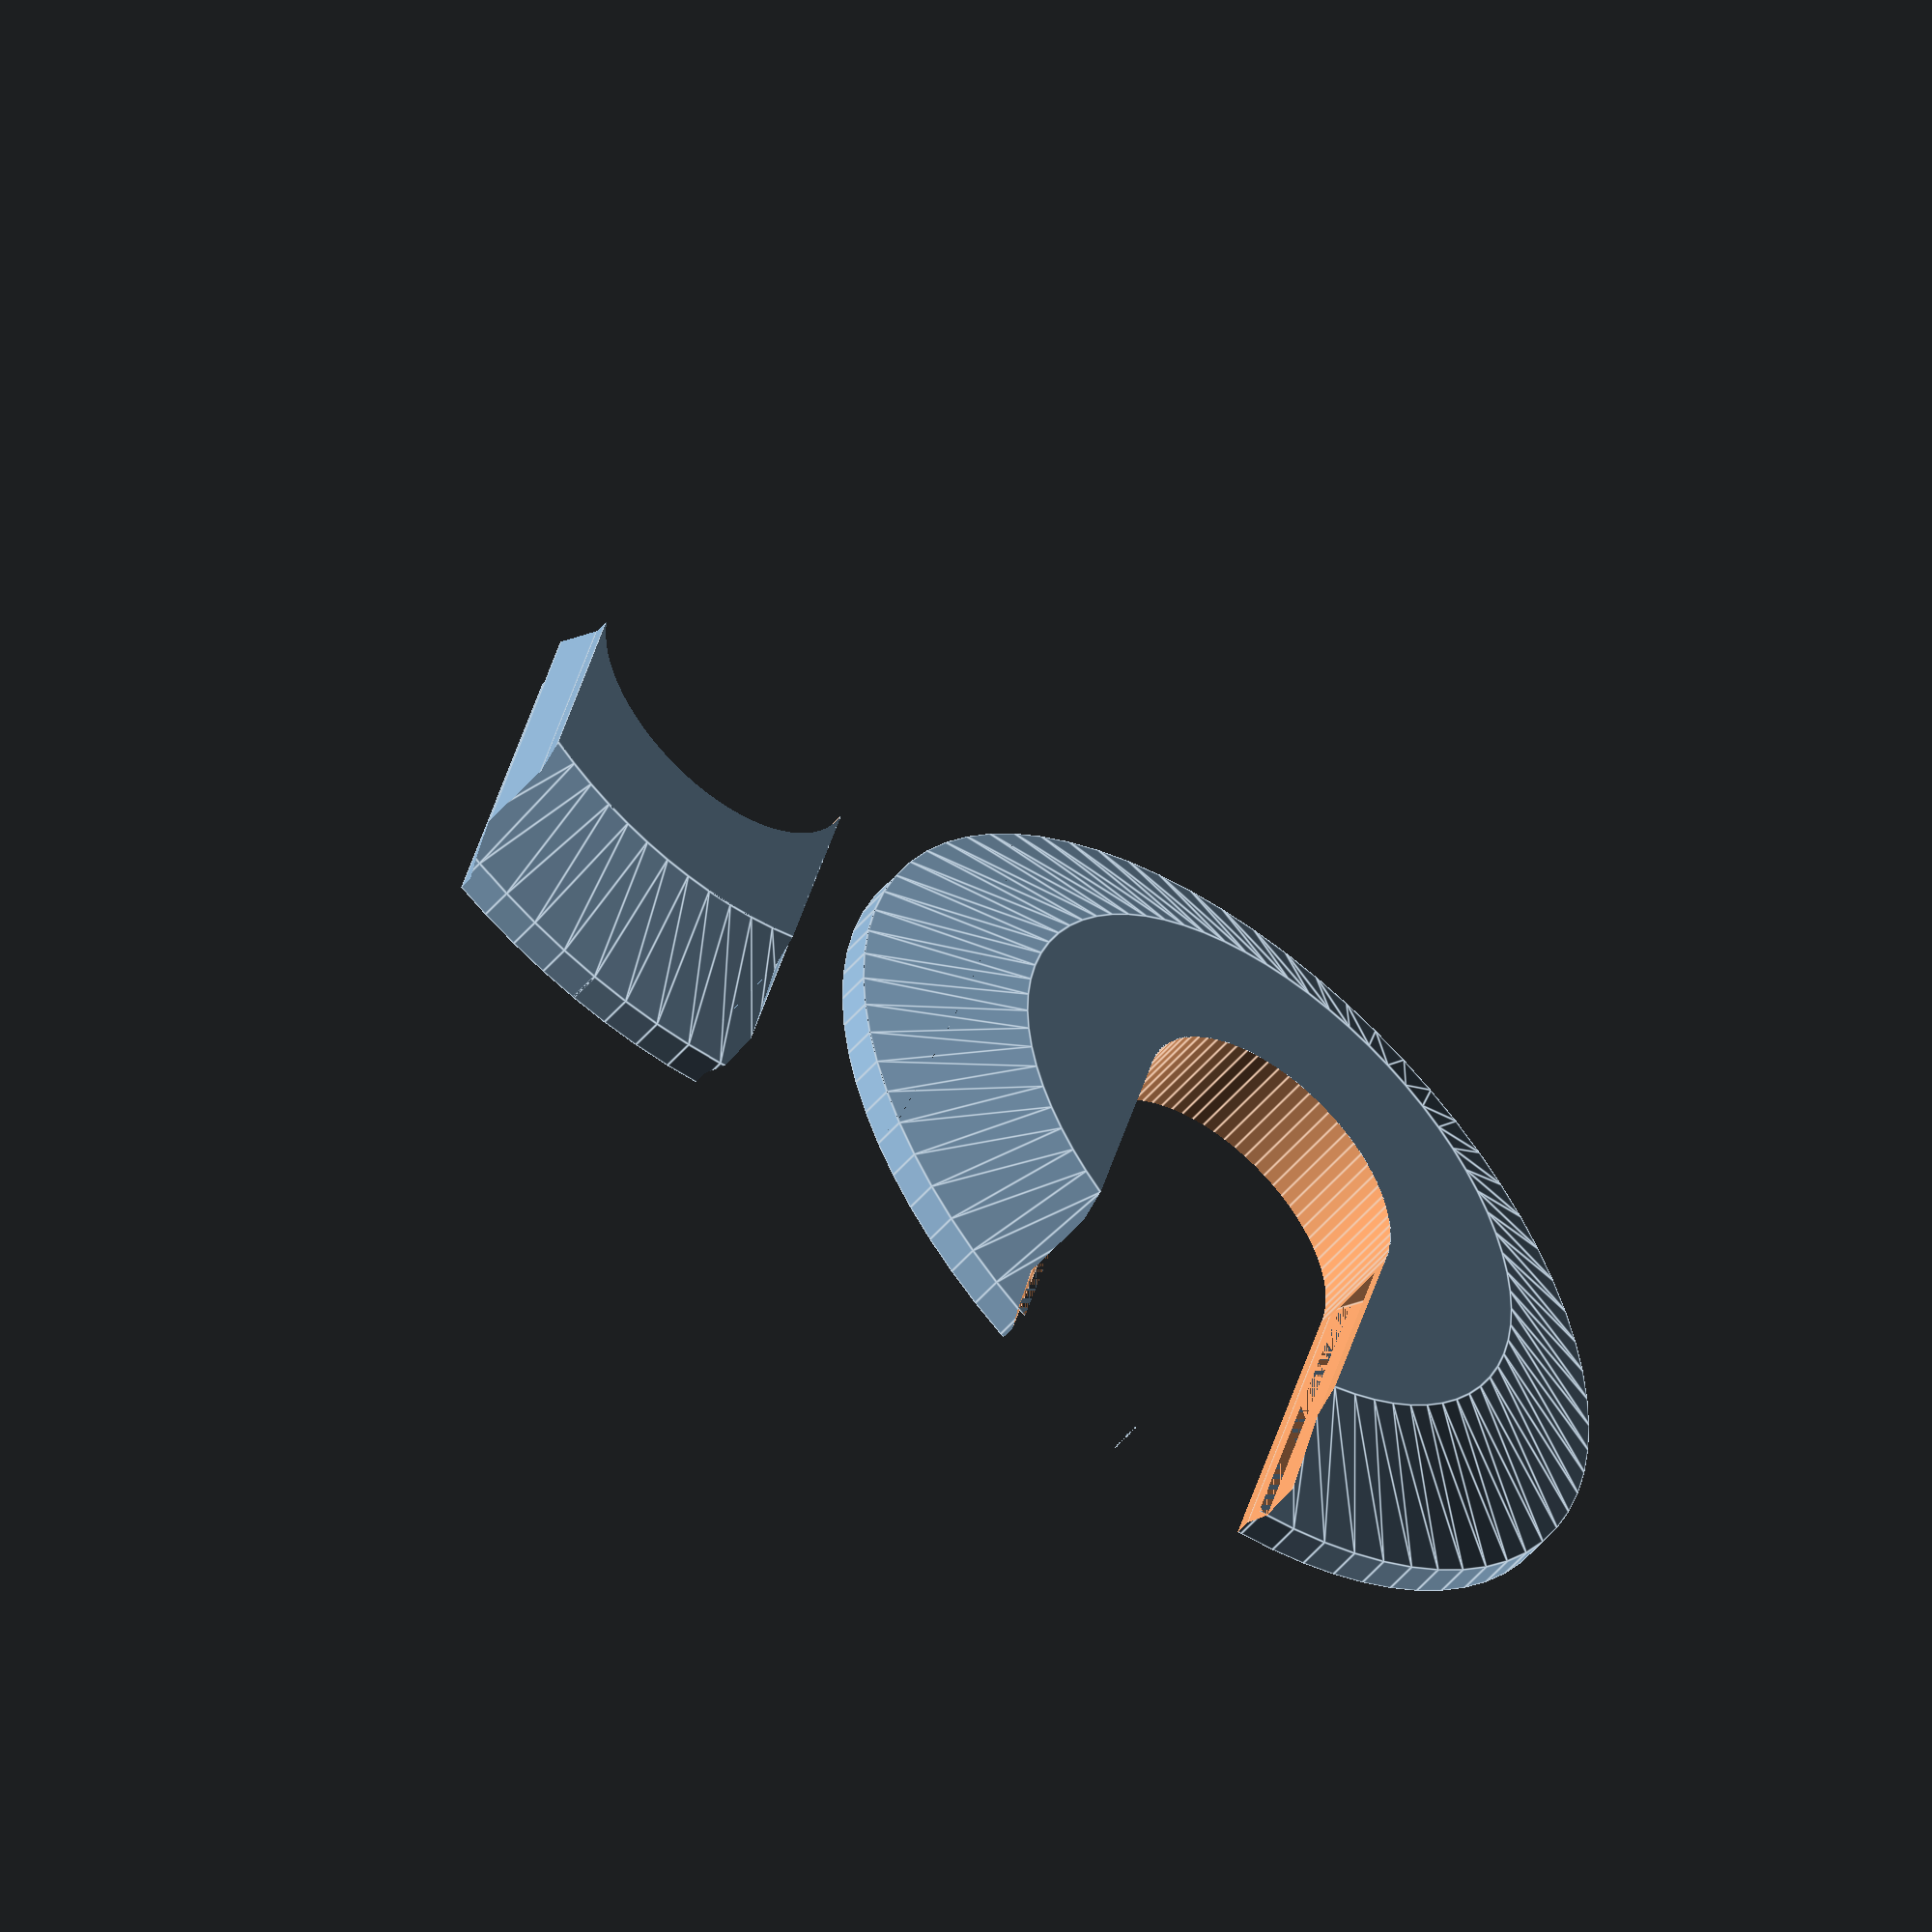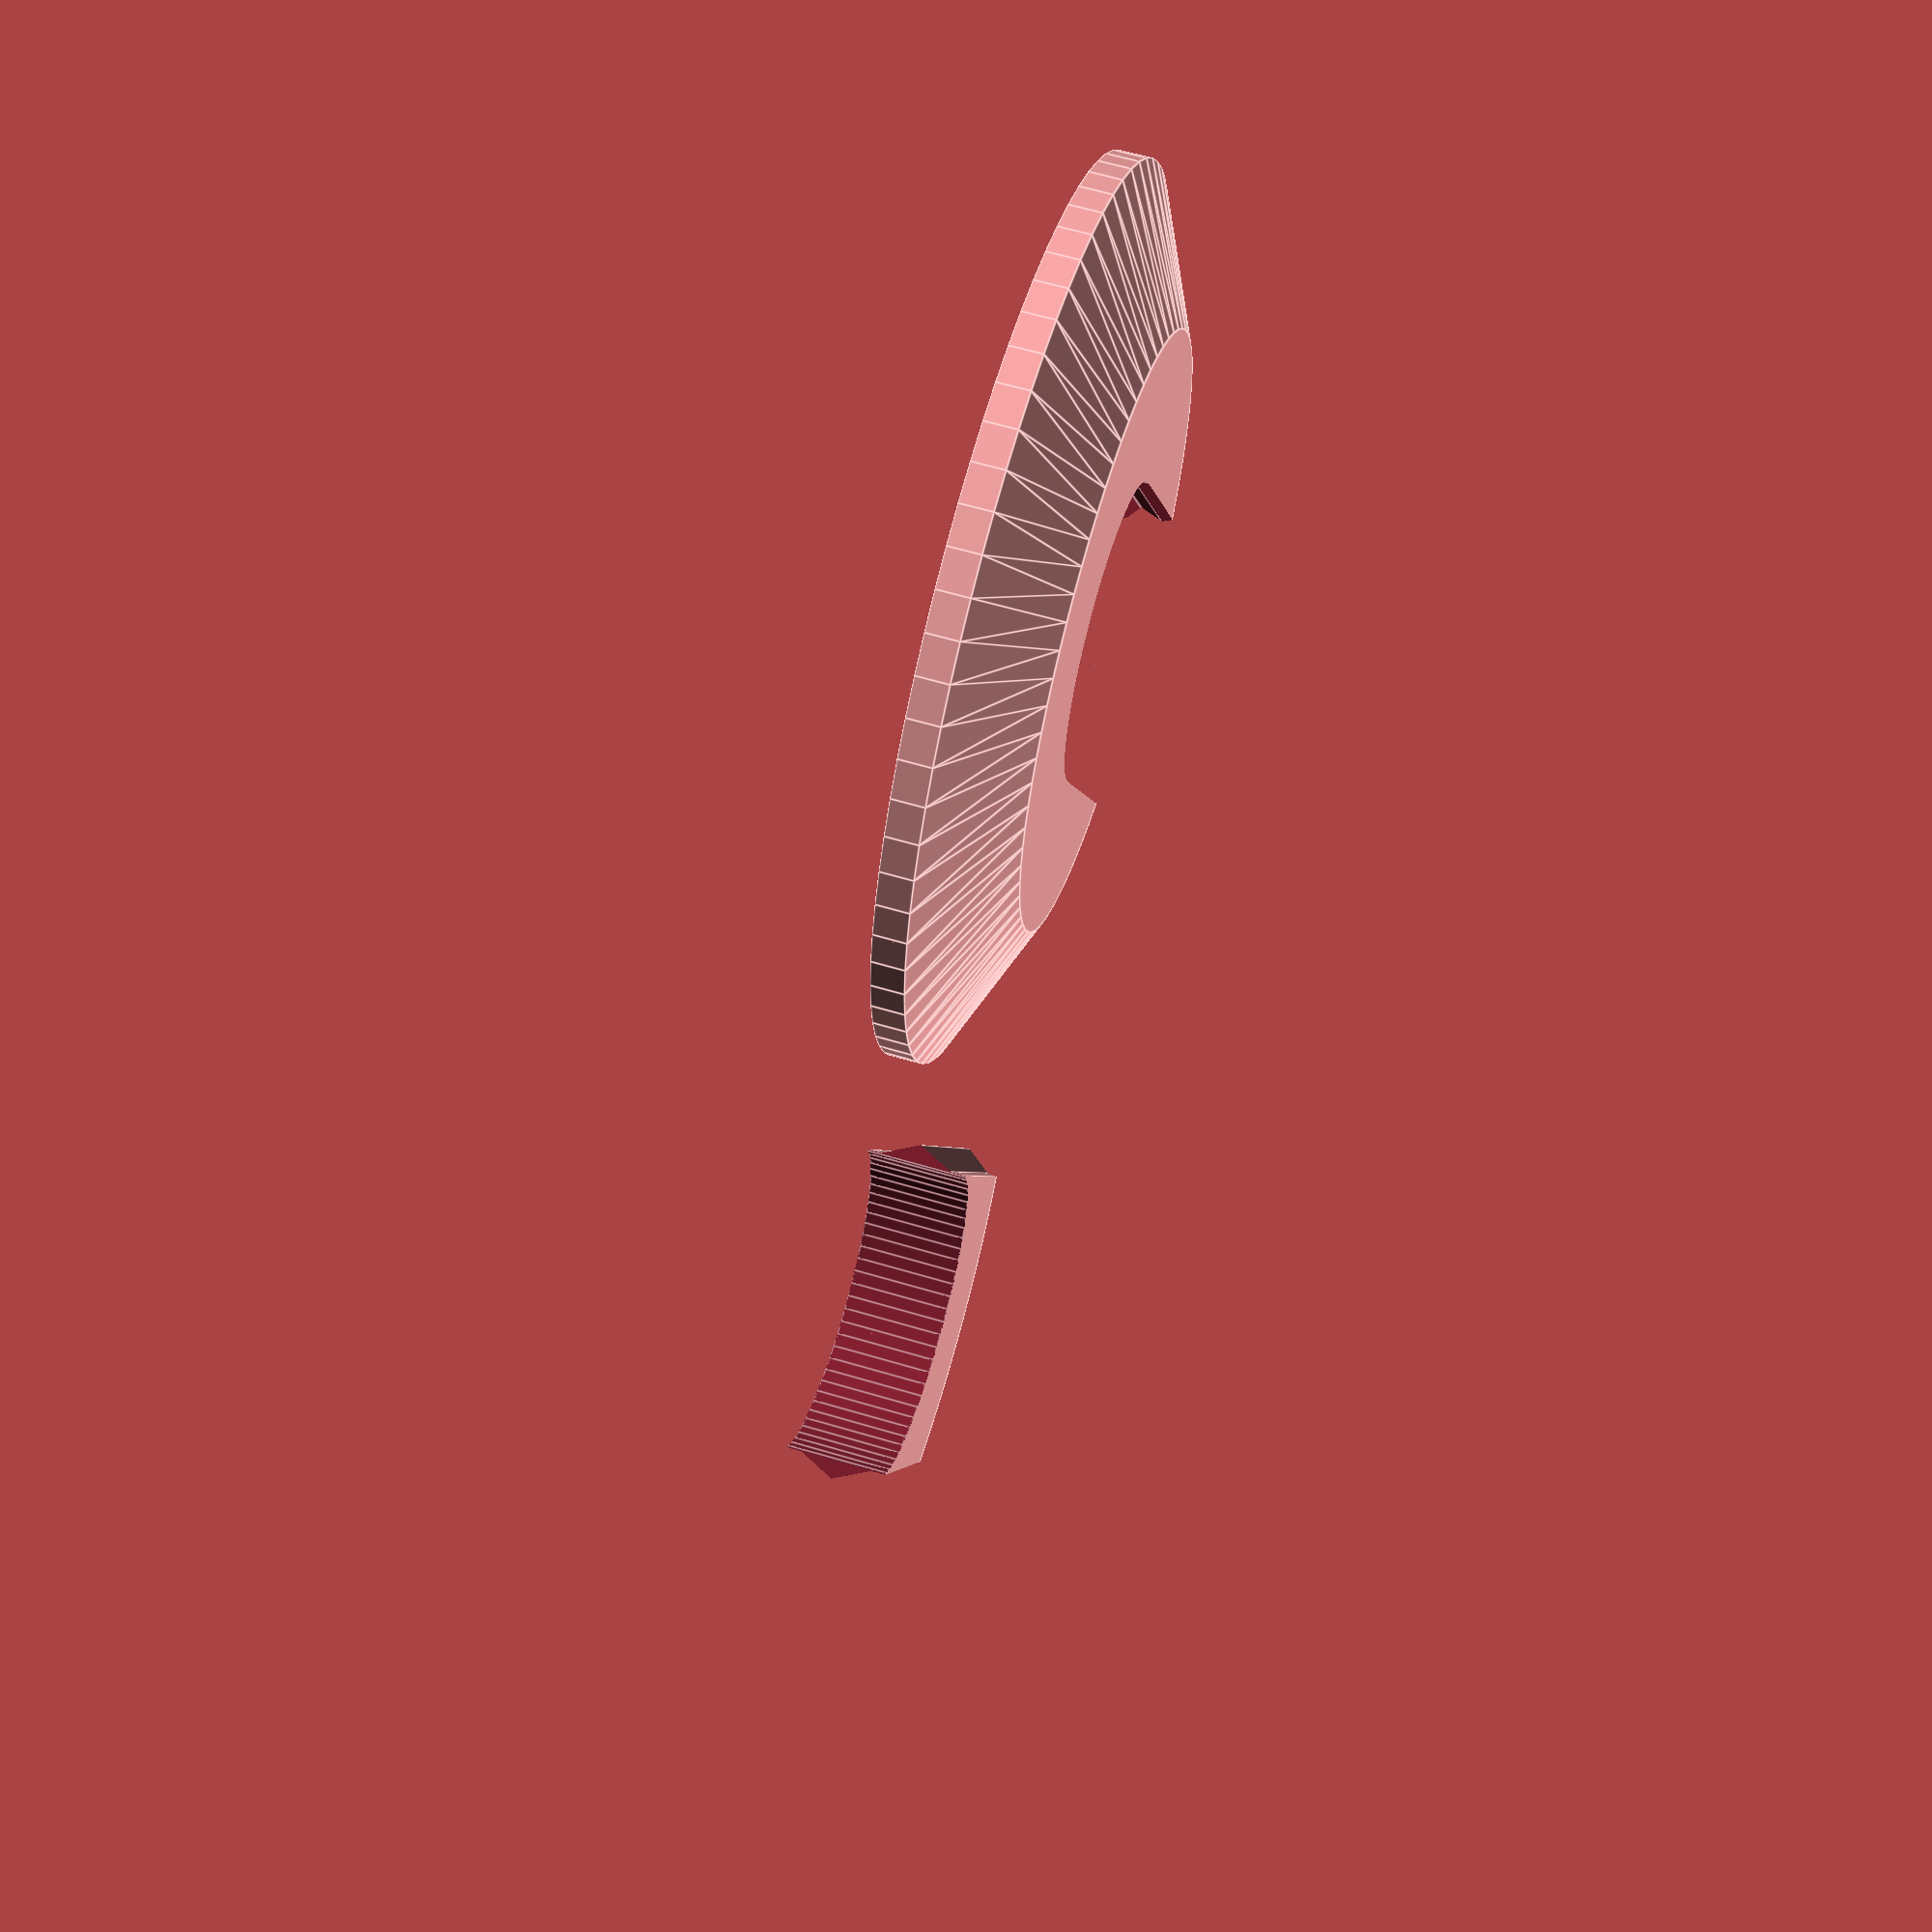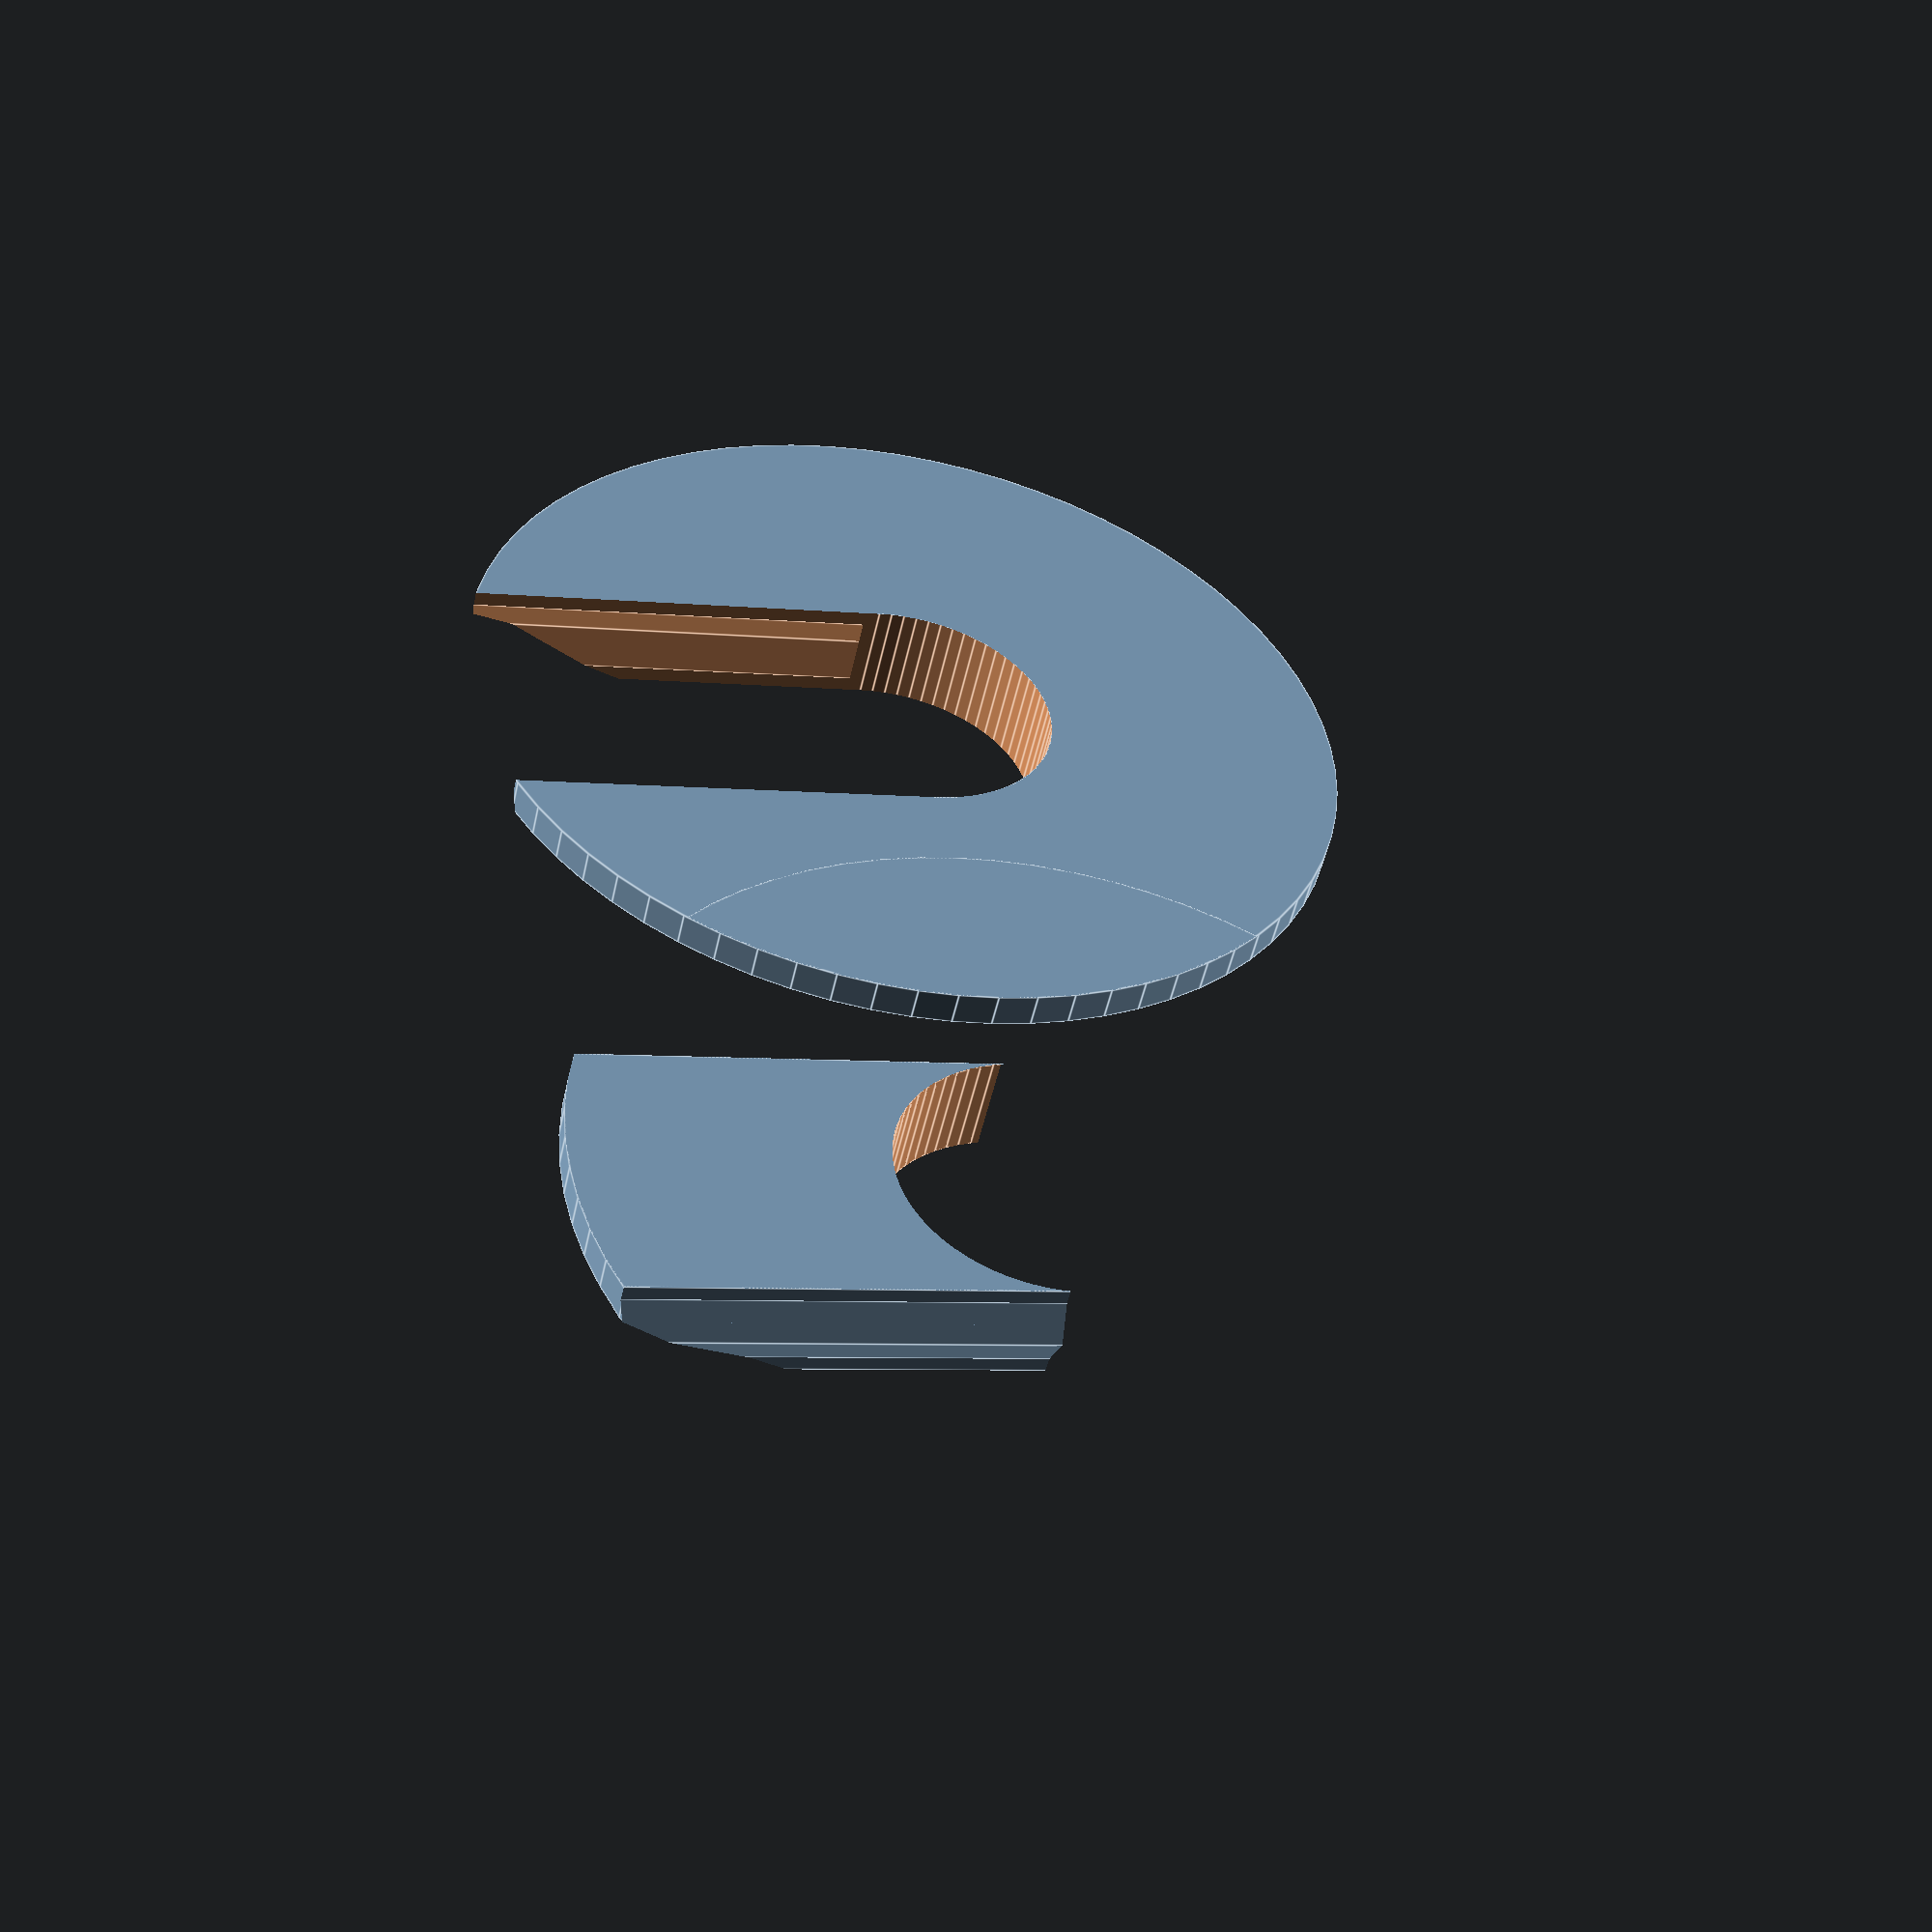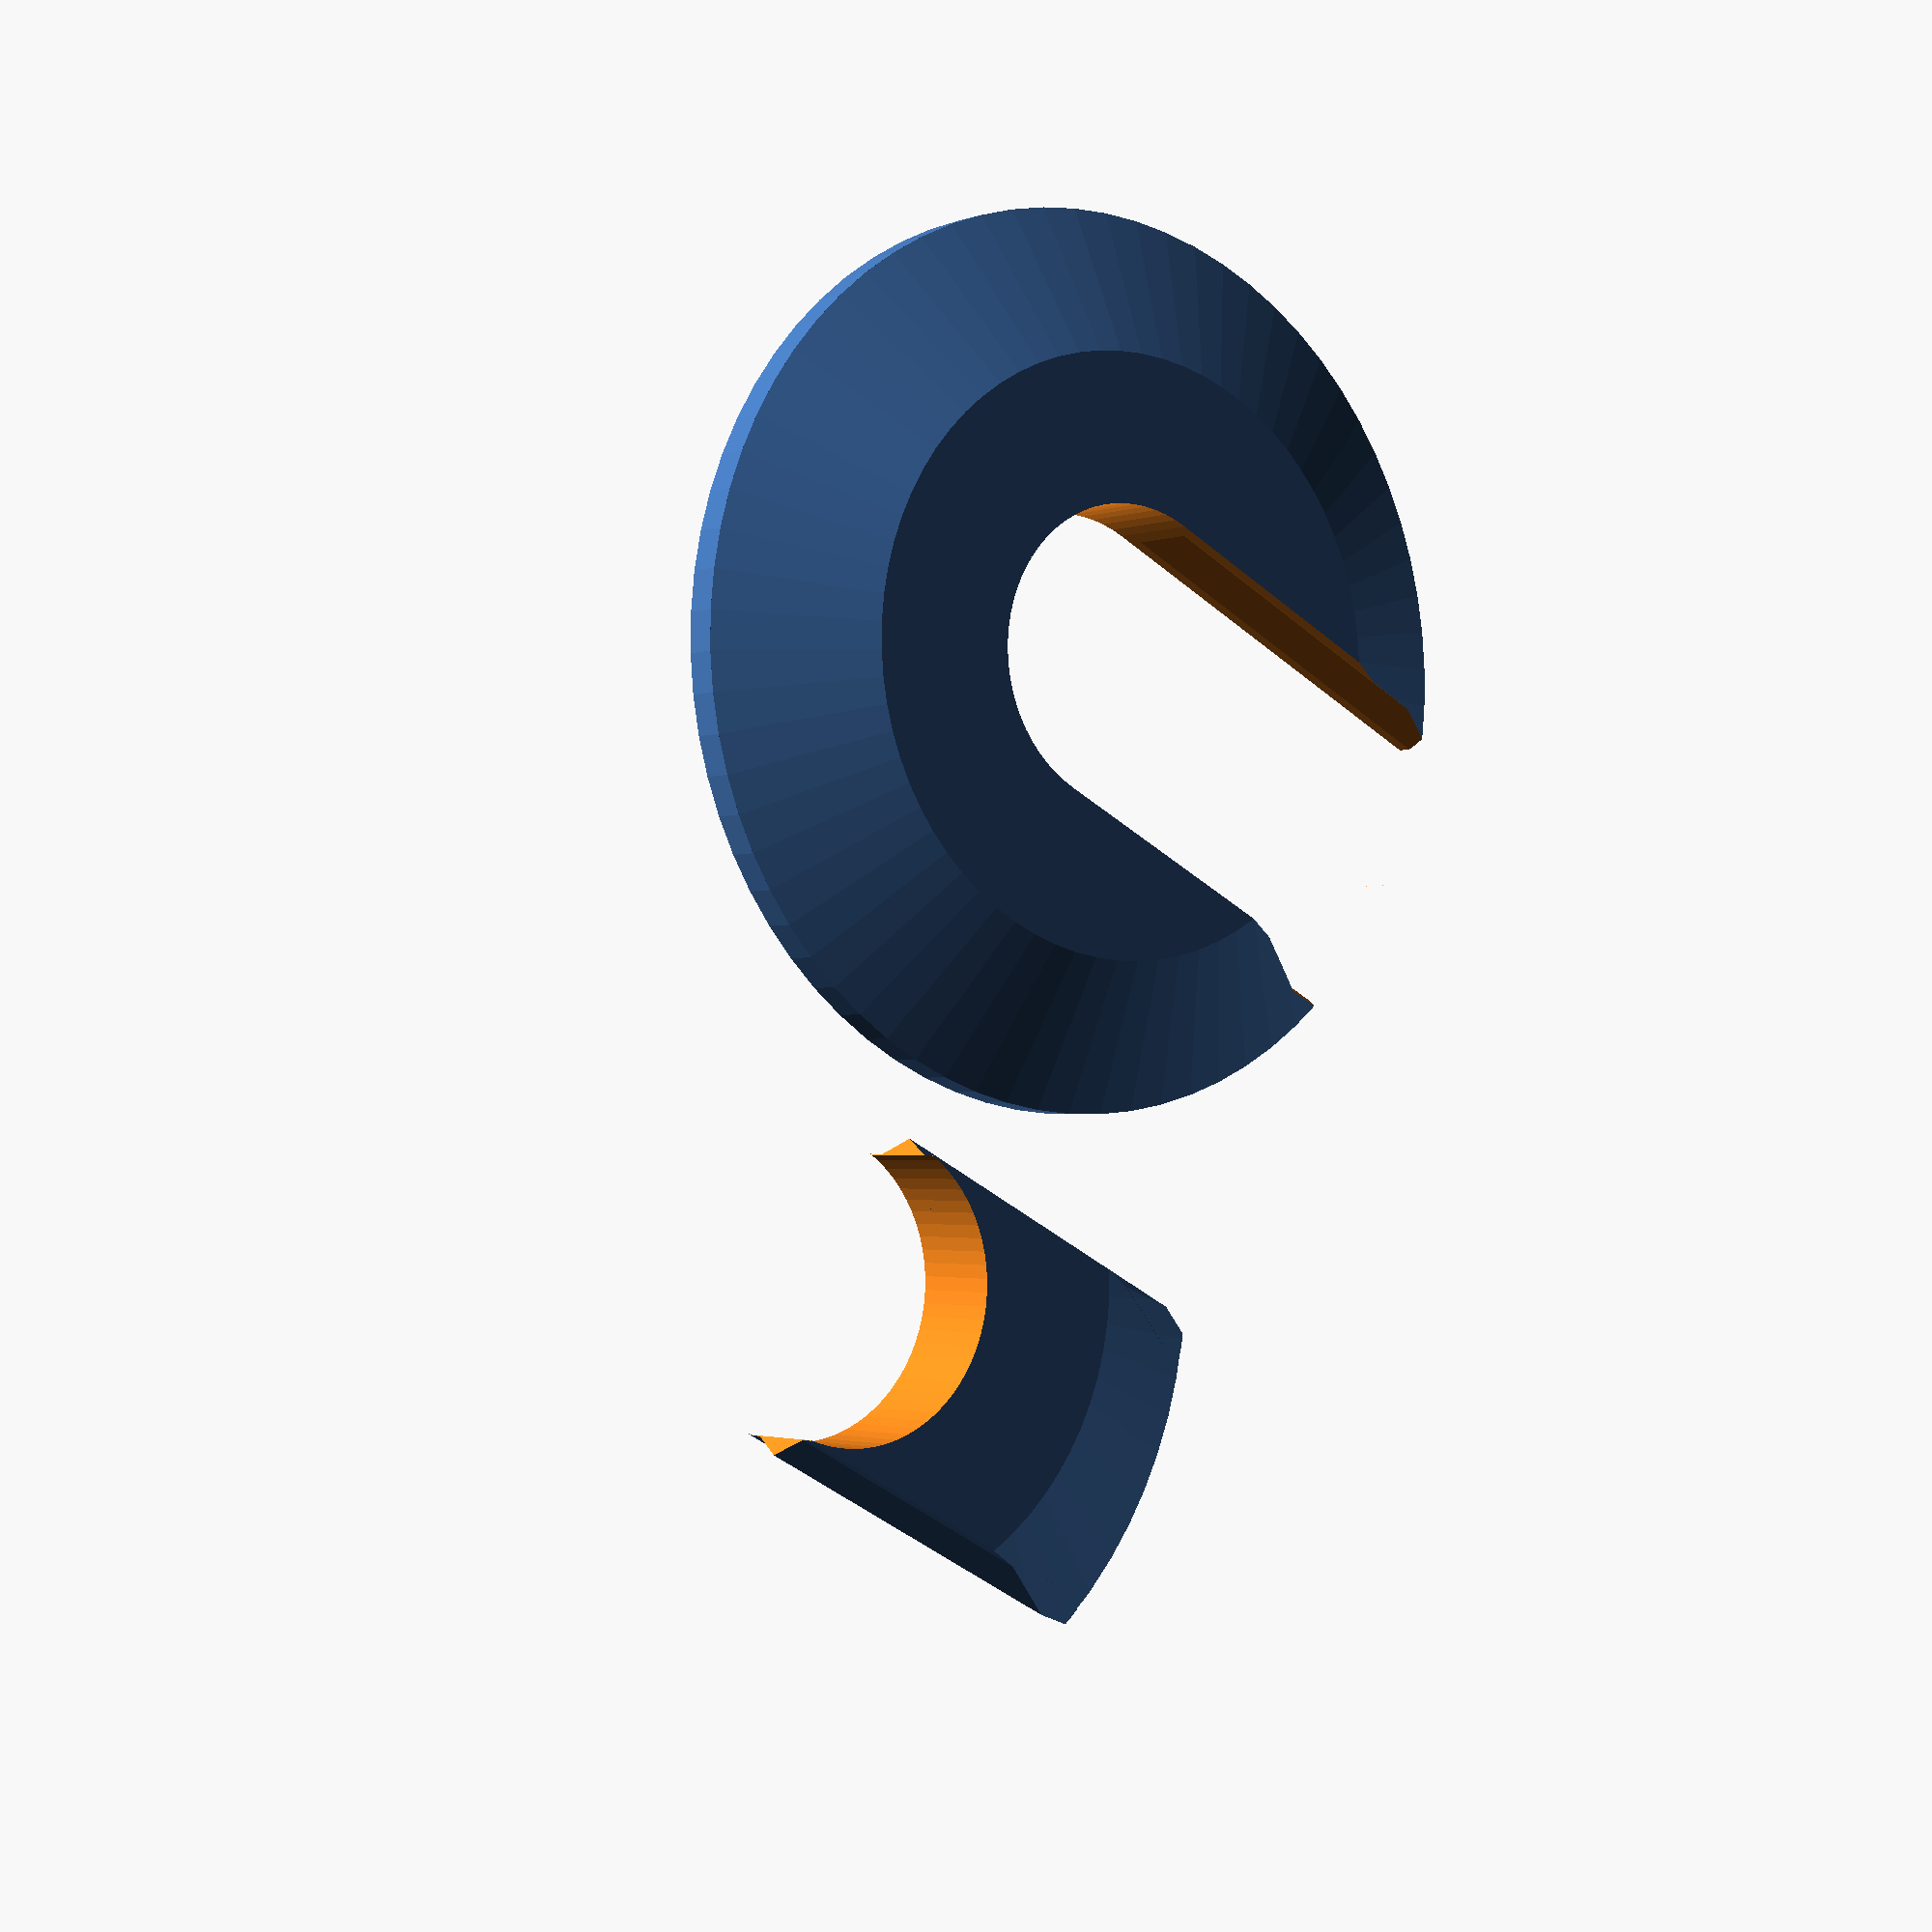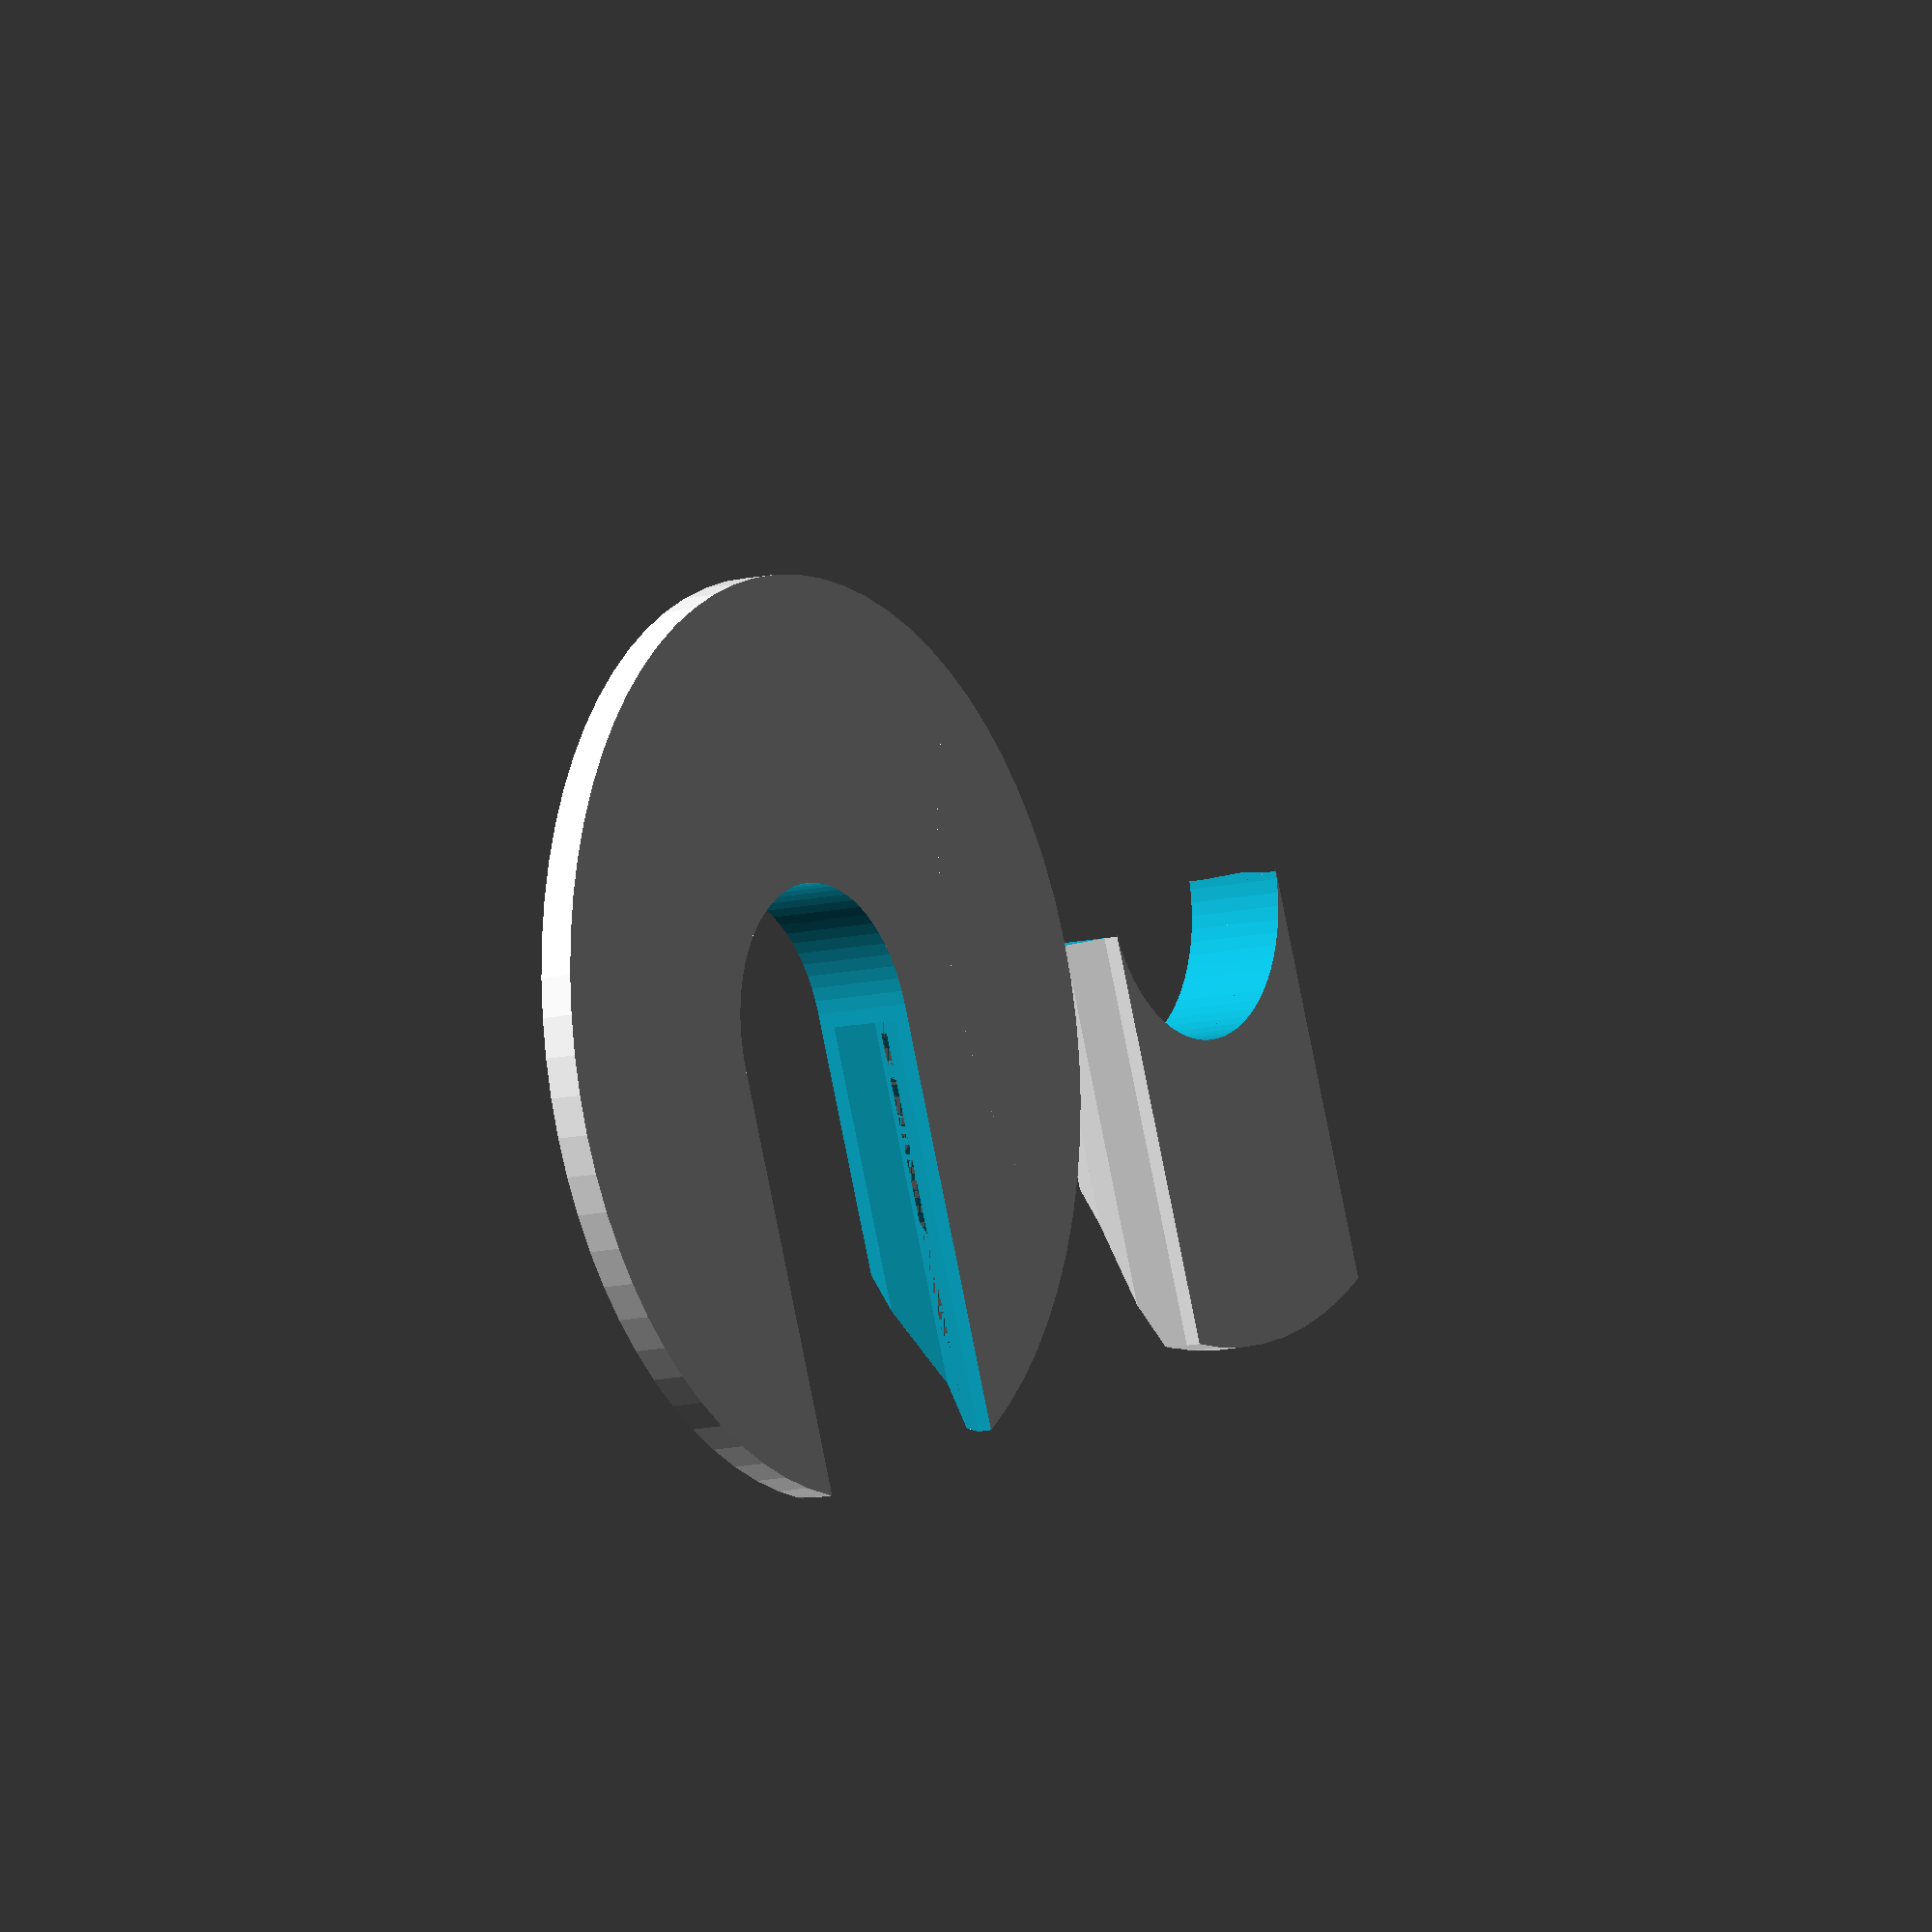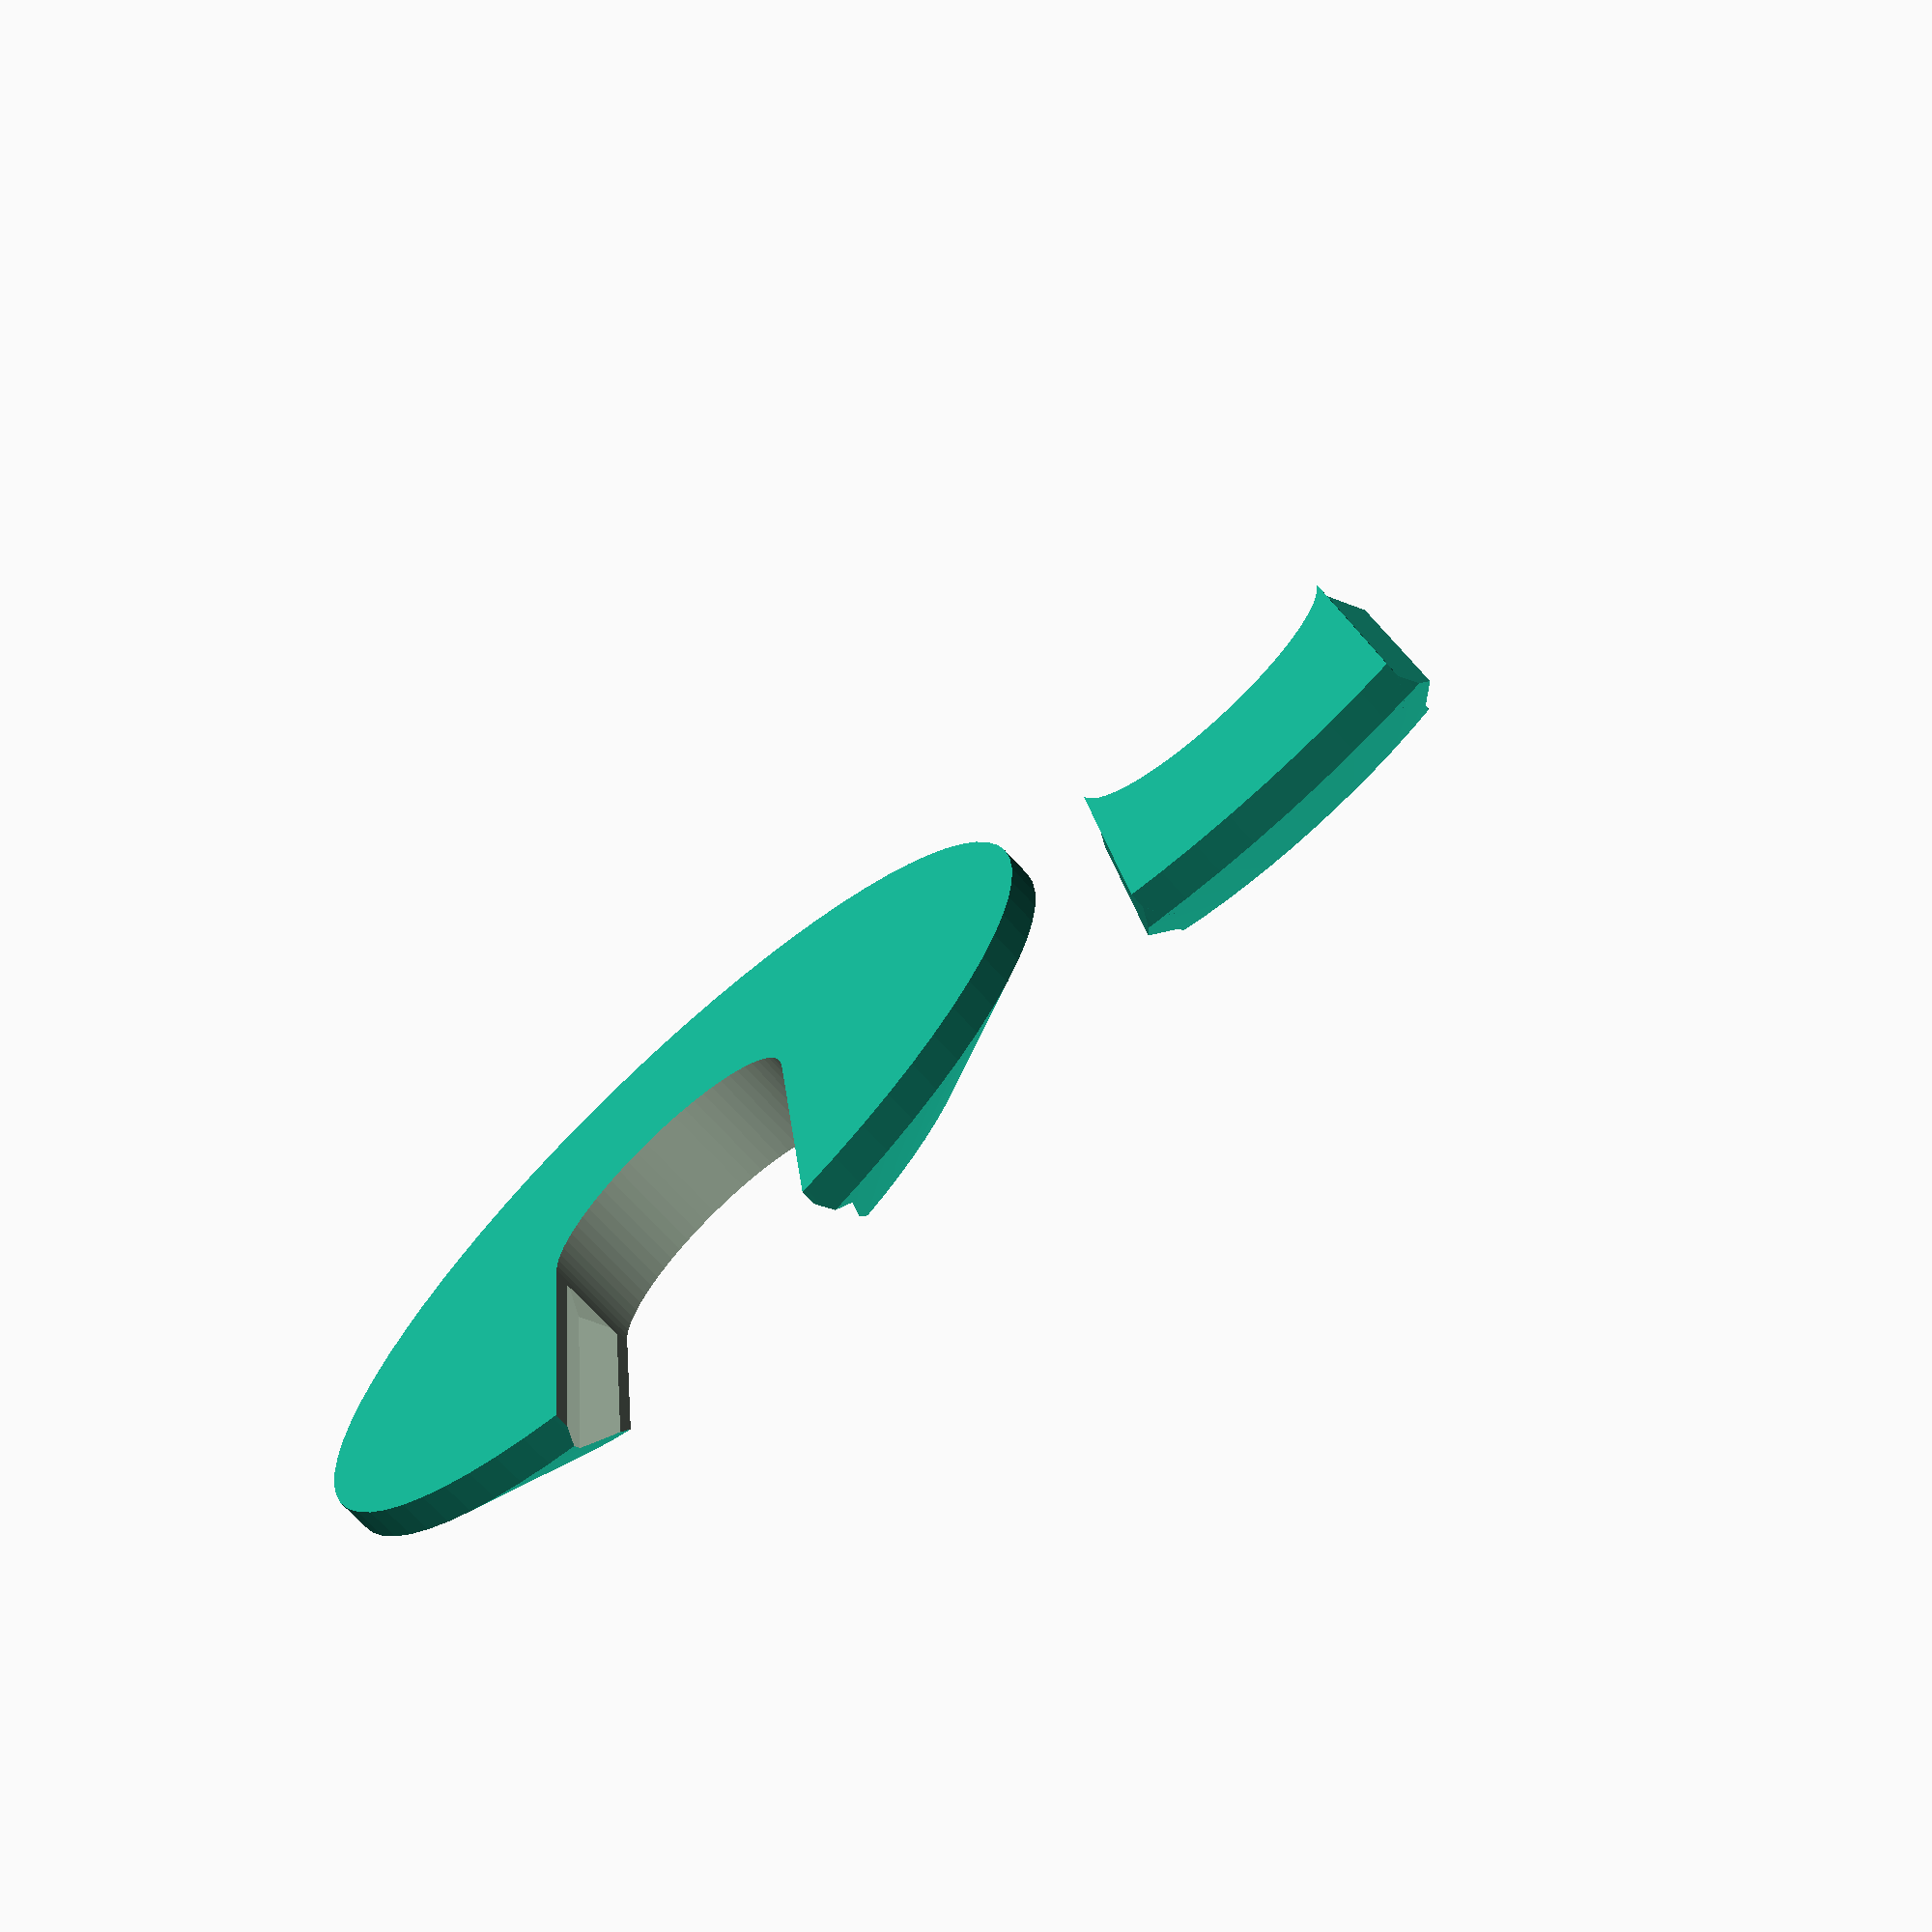
<openscad>
$fn=72; // Decent curves please.

tubeDiameter = 16;
tubeRadius = tubeDiameter/2;

coverDiameter = tubeDiameter*3;
coverRadius = coverDiameter/2;

coverHeight = tubeDiameter/3;

module base() {
    cylinder(d=coverDiameter, h=coverHeight/3);
    translate([0, 0, coverHeight/3-0.001])
        cylinder(coverHeight*(2/3), d1=coverDiameter, d2=coverDiameter*(2/3), true);
}

module tube() {
    cylinder(d=tubeDiameter, h=coverHeight);
}

module cutout() {
    tube();
    translate([-tubeRadius, 0, 0]) cube([tubeDiameter, coverRadius, coverHeight]);
}

module cover() {
    difference() {
        base();
        translate([0, 0, -coverHeight/2])
            scale([1, 1, 2])
                cutout();
    }
}

module sled() {
    intersection() {
        difference() {
            cutout();
            translate([0, 0, -coverHeight/2]) scale([1.005, 1.005, 2]) tube();
        }
        base();
    }
}

module nubsie() {
    translate([0, coverRadius/2, coverHeight/2])
        scale([0.5, 1, 1])
            rotate([0, 45, 0])
                cube([coverHeight/2, coverRadius, coverHeight/2], true);
}

module nubsies() {
    difference() {
        intersection() {
            scale([1.001, 1.001, 1.001])    
                base();
            union() {
                translate([tubeRadius, 0, 0]) nubsie();
                translate([-tubeRadius, 0, 0]) nubsie();
            }
        }
        scale([1.005, 1.005, 1]) tube();
    }
}

translate([-coverRadius, 0, 0]) difference() {
    cover();
    nubsies();
}

translate([tubeRadius+5, 0, 0]) difference() {
    union() {
        sled();
        nubsies();
    }
    translate([-tubeRadius-1, -tubeDiameter-1, 0])
        cube(tubeDiameter+2);
}

</openscad>
<views>
elev=51.4 azim=194.3 roll=321.3 proj=o view=edges
elev=298.8 azim=152.9 roll=286.9 proj=p view=edges
elev=50.4 azim=101.9 roll=167.7 proj=p view=edges
elev=1.8 azim=118.0 roll=323.2 proj=p view=solid
elev=10.4 azim=201.0 roll=123.3 proj=o view=solid
elev=251.6 azim=6.2 roll=317.8 proj=p view=wireframe
</views>
